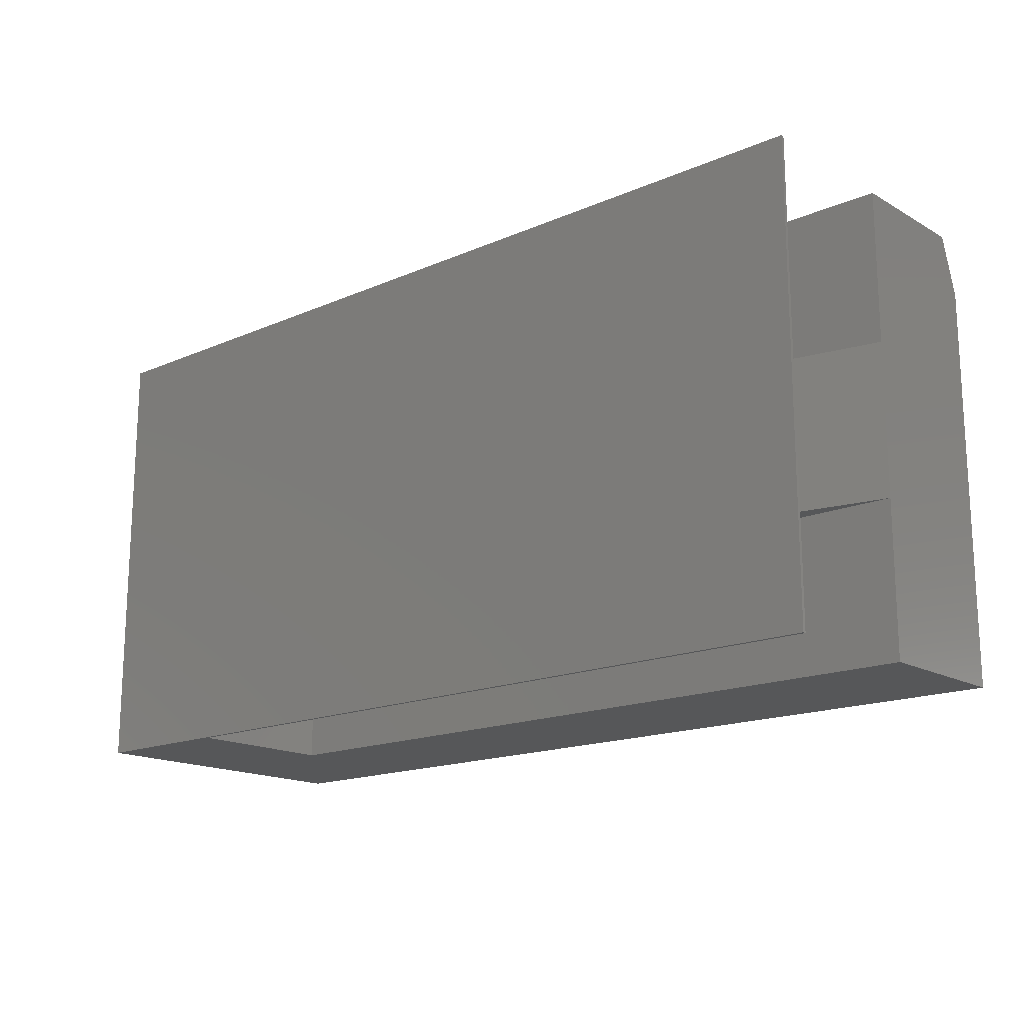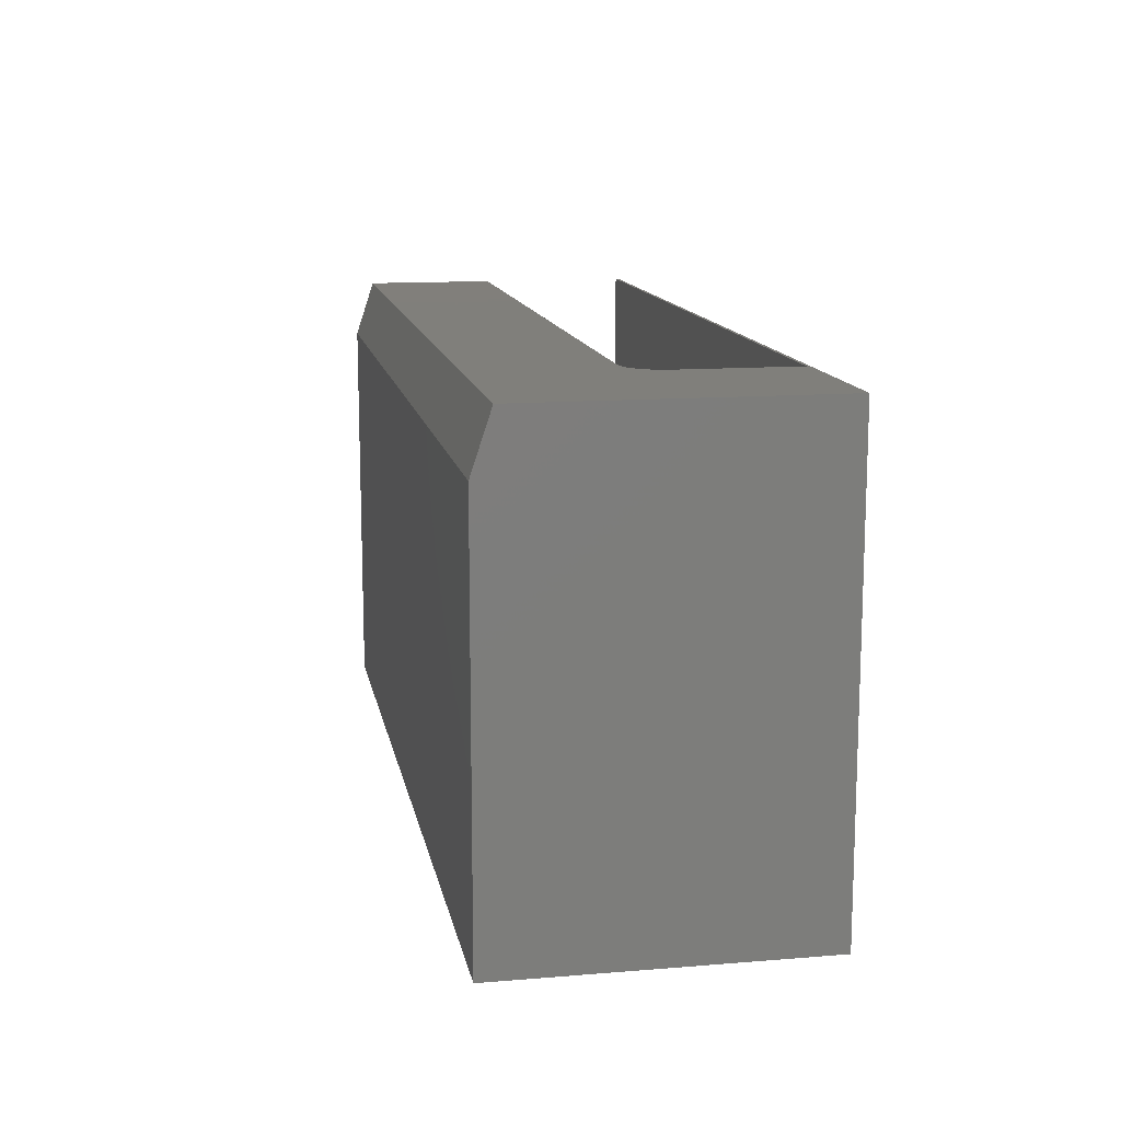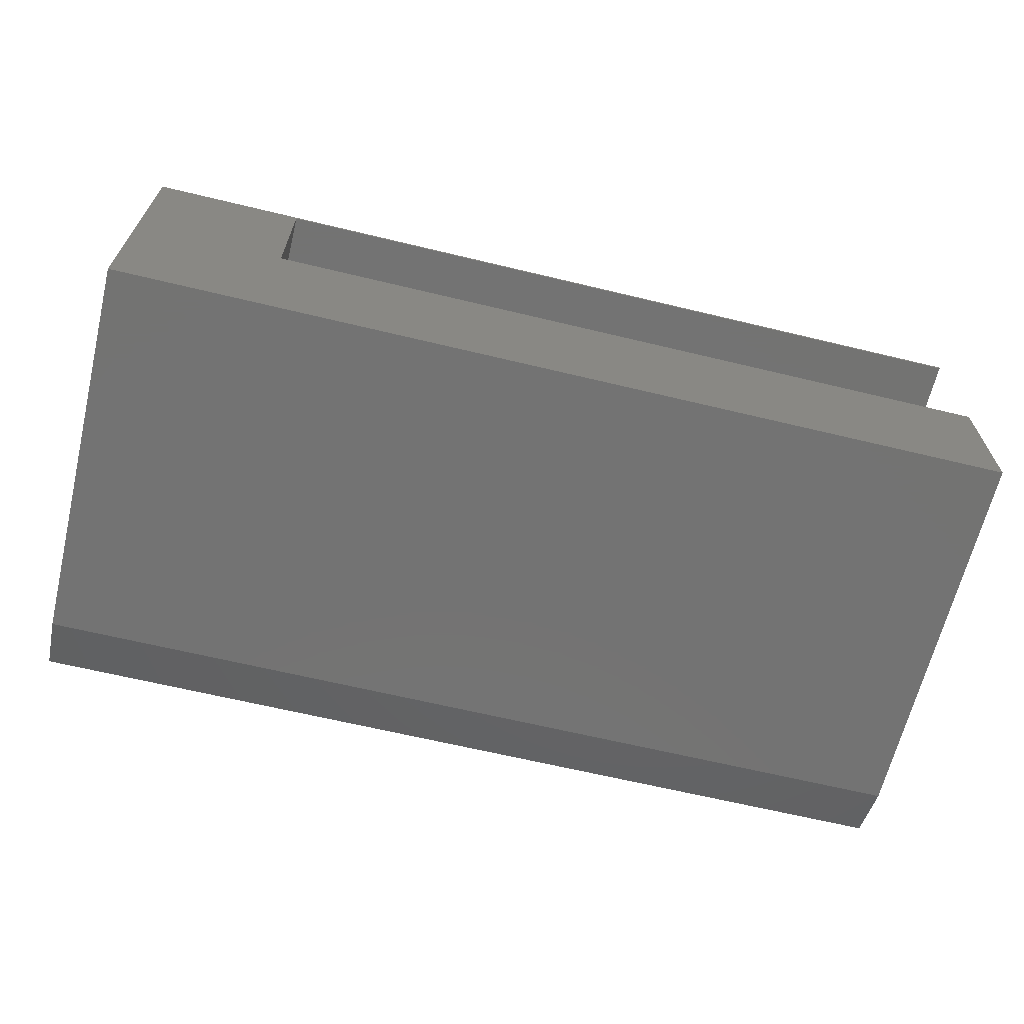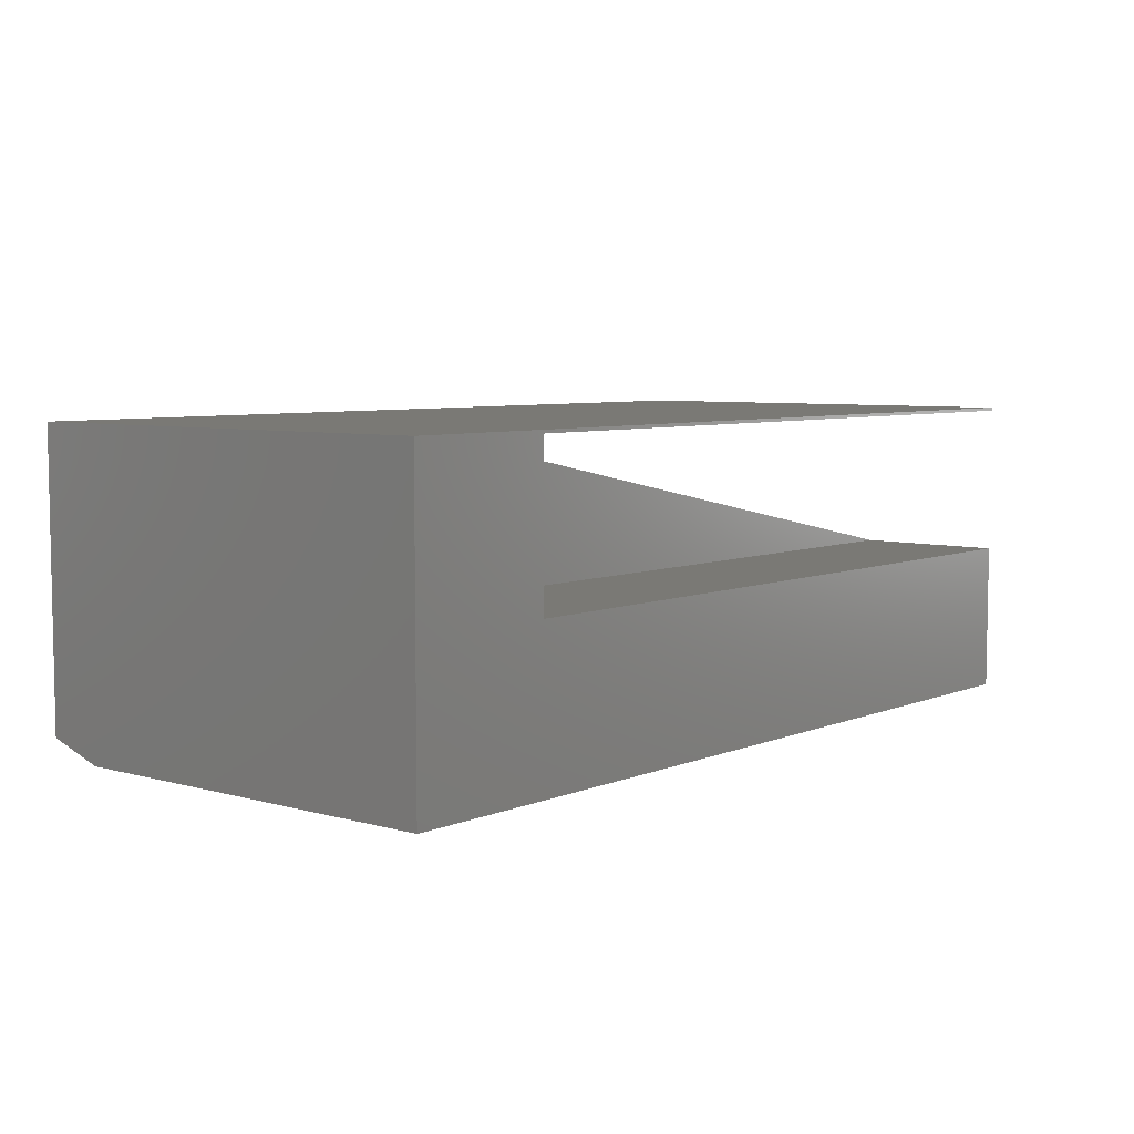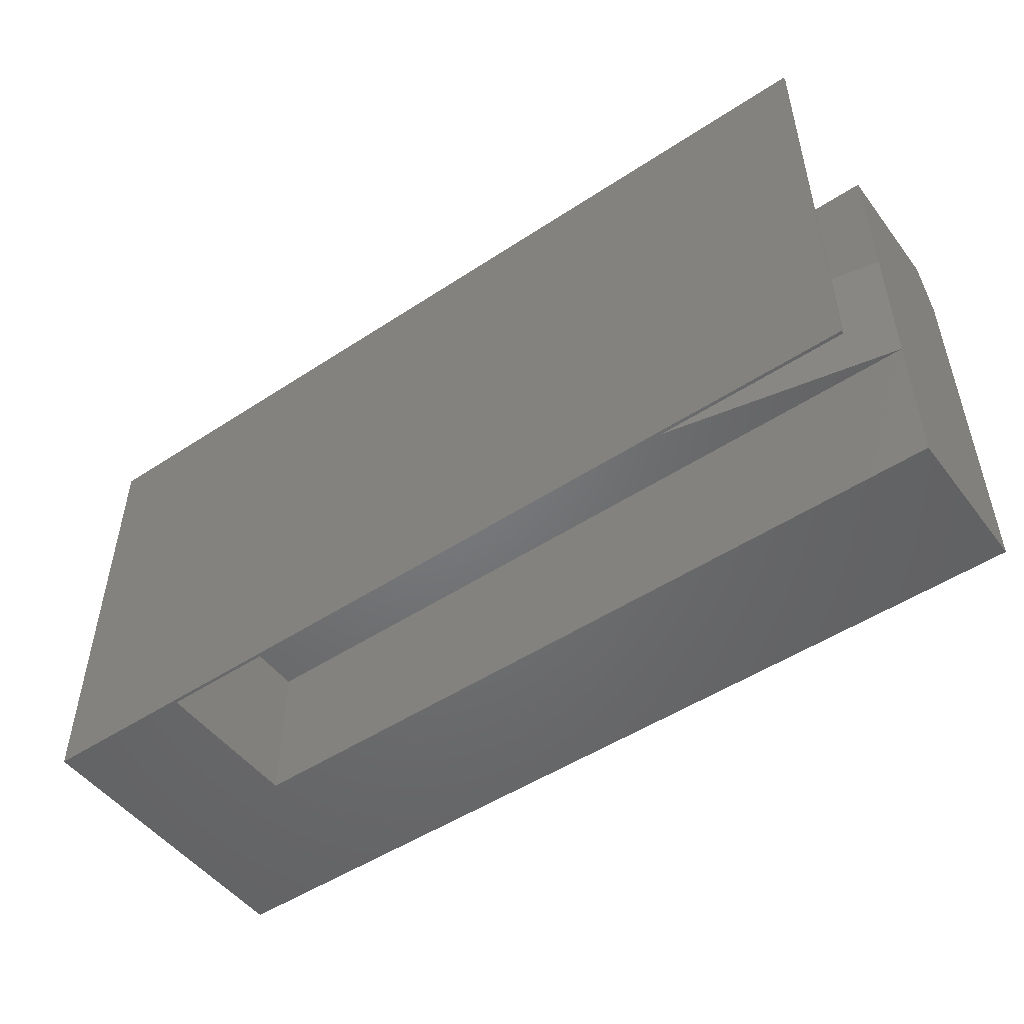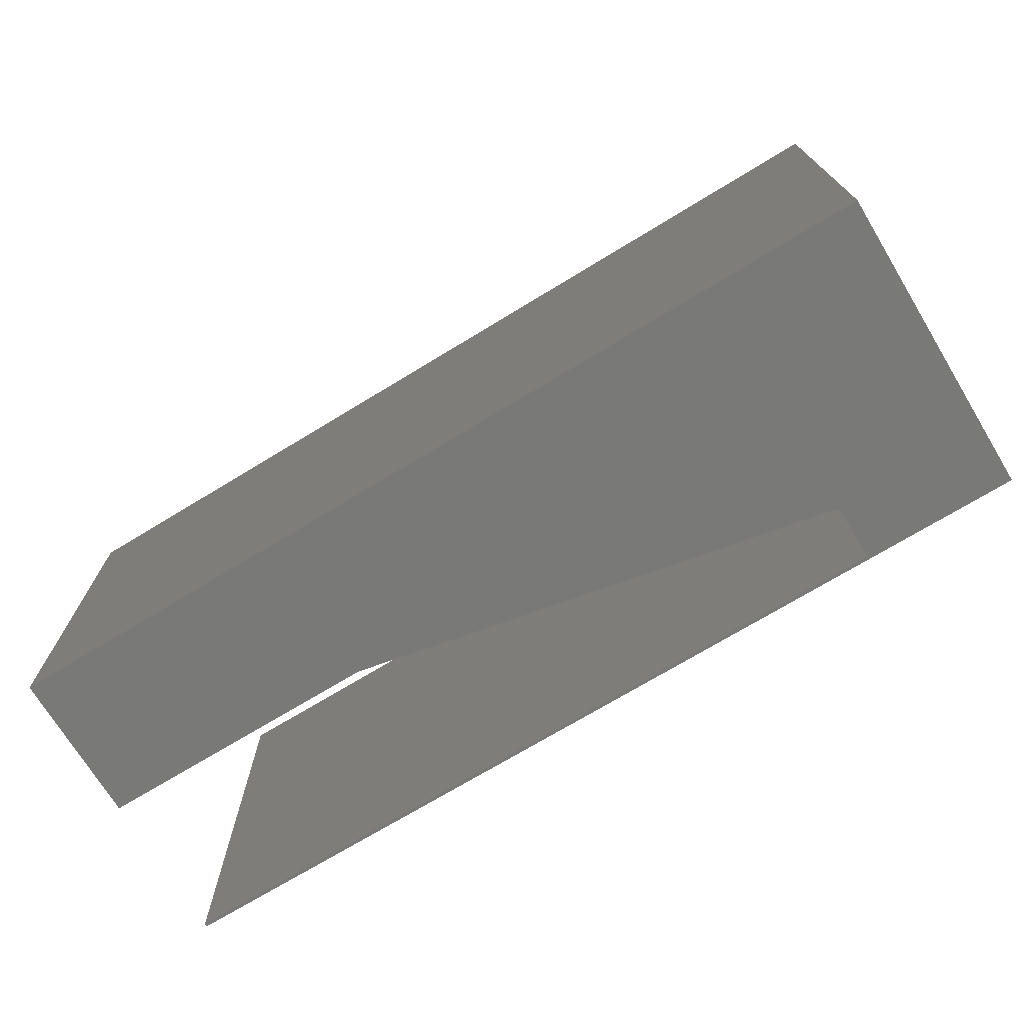
<metadata>
{"format":"stl","ext":"stl","renderer":"f3d","projection":"perspective","resolution":1024,"background":"white","views":[{"elev":-16.6,"azim":41.3,"up":"+Y"},{"elev":13.1,"azim":-100.5,"up":"+Y"},{"elev":-65.3,"azim":-13.6,"up":"+Z"},{"elev":6.2,"azim":-50.3,"up":"+Z"},{"elev":-50.0,"azim":35.9,"up":"+Y"},{"elev":-72.0,"azim":-148.7,"up":"+Y"}]}
</metadata>
<code>
# stl→obj: 40 verts, 76 faces
v 0.75 -0.375 0.2526
v 0.125 -0.375 0.25
v 0.75 -0.375 0.25
v 0.75 -0.375 -4.592e-17
v 0.75 -0.375 0.125
v 0 -0.375 0
v 0.125 -0.375 0.125
v 1.547e-17 -0.375 0.2526
v 0.75 0 0.25
v 0.125 -0.25 0.25
v 0.125 -0.125 0.25
v 0.125 6.245e-17 0.25
v 9.568e-19 0 0.01562
v 0.1303 0 0.1389
v 0.1342 0 0.1342
v 0.1389 0 0.1303
v 0.1443 0 0.1274
v 0.1502 0 0.1256
v 0.1562 0 0.125
v 0.75 0 0.125
v 0.75 0 0.01562
v 1.547e-17 0 0.2526
v 0.75 0 0.2526
v 0.125 0 0.1562
v 0.1256 0 0.1502
v 0.1274 0 0.1443
v 0.75 -0.04688 -4.592e-17
v 0.75 -0.125 0.125
v 0.75 -0.25 0.125
v 0.125 -0.25 0.125
v 0.1562 -0.125 0.125
v 0.1443 -0.125 0.1274
v 0.1502 -0.125 0.1256
v 0.125 -0.125 0.1562
v 0.1274 -0.125 0.1443
v 0.1256 -0.125 0.1502
v 0.1389 -0.125 0.1303
v 0.1342 -0.125 0.1342
v 0.1303 -0.125 0.1389
v 0 -0.04688 0
f 1 2 3
f 4 5 6
f 6 5 7
f 6 7 8
f 8 7 2
f 8 2 1
f 9 3 2
f 9 2 10
f 9 10 11
f 9 11 12
f 13 14 15
f 13 15 16
f 13 16 17
f 13 17 18
f 13 18 19
f 13 19 20
f 13 20 21
f 22 23 9
f 22 9 12
f 22 12 24
f 22 24 25
f 22 25 26
f 22 26 14
f 22 14 13
f 9 23 3
f 3 23 1
f 27 21 20
f 27 20 28
f 27 28 29
f 27 29 5
f 27 5 4
f 10 30 29
f 31 32 28
f 31 33 32
f 34 35 36
f 11 28 32
f 11 32 37
f 11 37 38
f 11 38 39
f 11 39 35
f 11 35 34
f 24 12 34
f 34 12 11
f 28 20 31
f 31 20 19
f 2 7 10
f 10 7 30
f 30 7 29
f 29 7 5
f 11 10 28
f 28 10 29
f 15 37 16
f 16 37 32
f 16 32 17
f 17 32 33
f 17 33 18
f 18 33 31
f 18 31 19
f 37 15 38
f 38 15 14
f 38 14 39
f 39 14 26
f 39 26 35
f 35 26 25
f 35 25 36
f 36 25 24
f 36 24 34
f 6 8 40
f 40 8 22
f 40 22 13
f 6 40 4
f 4 40 27
f 40 13 27
f 27 13 21
f 1 23 8
f 8 23 22

</code>
